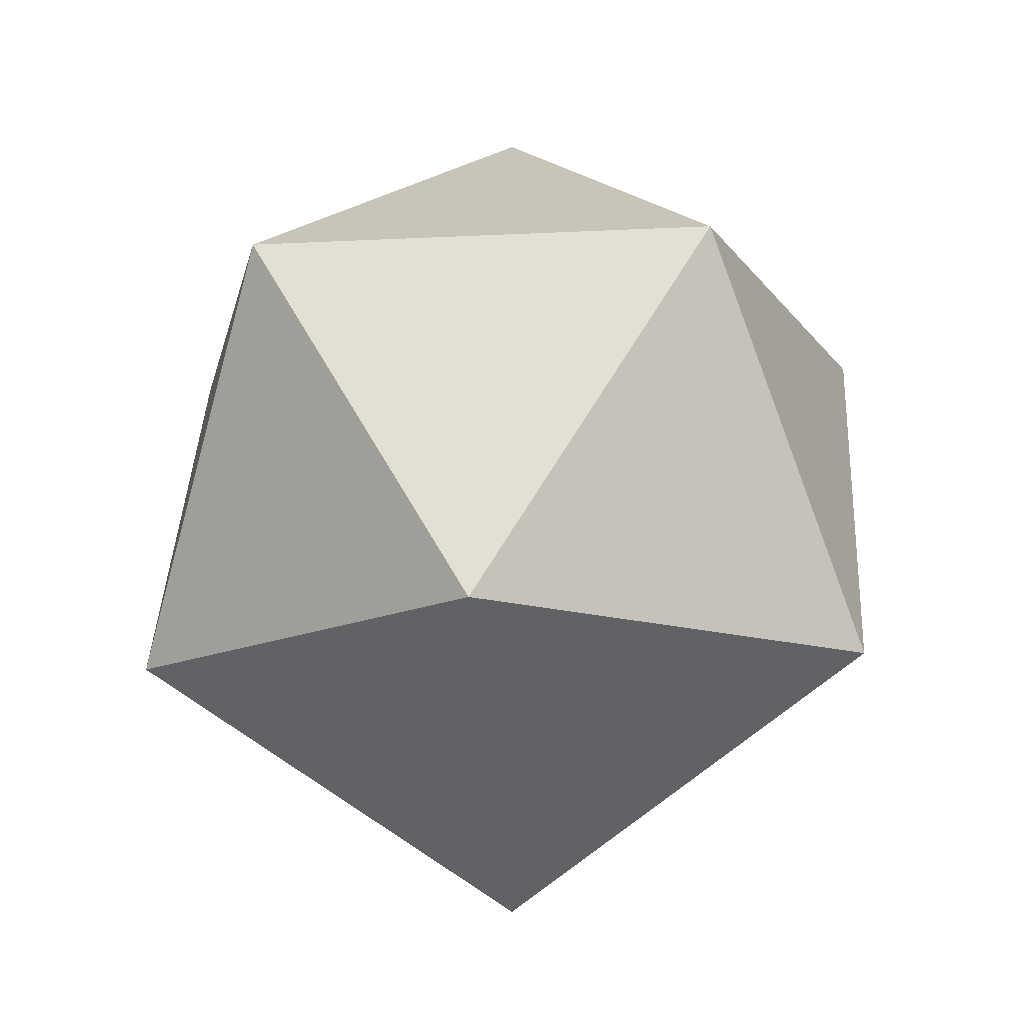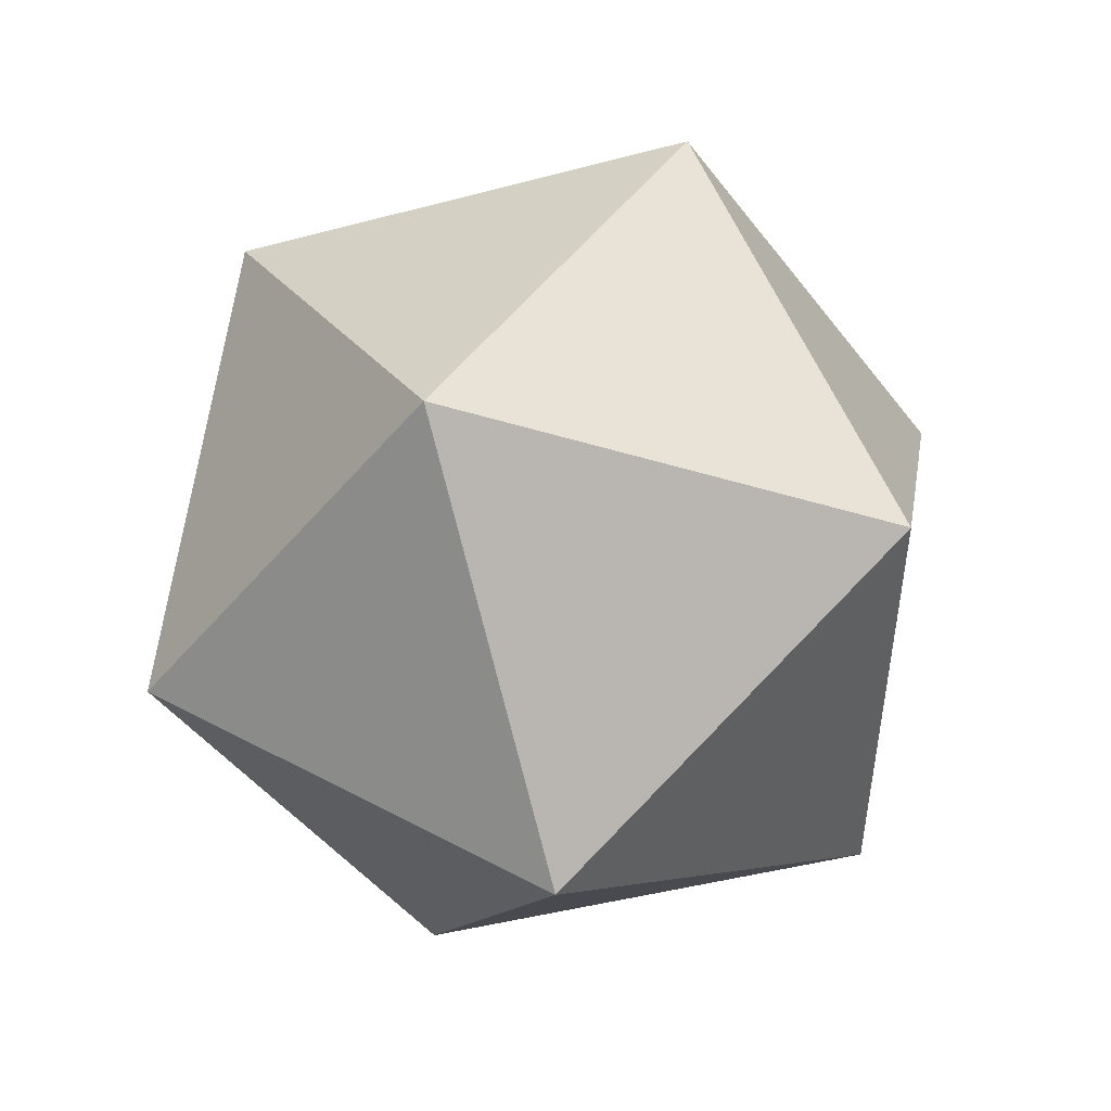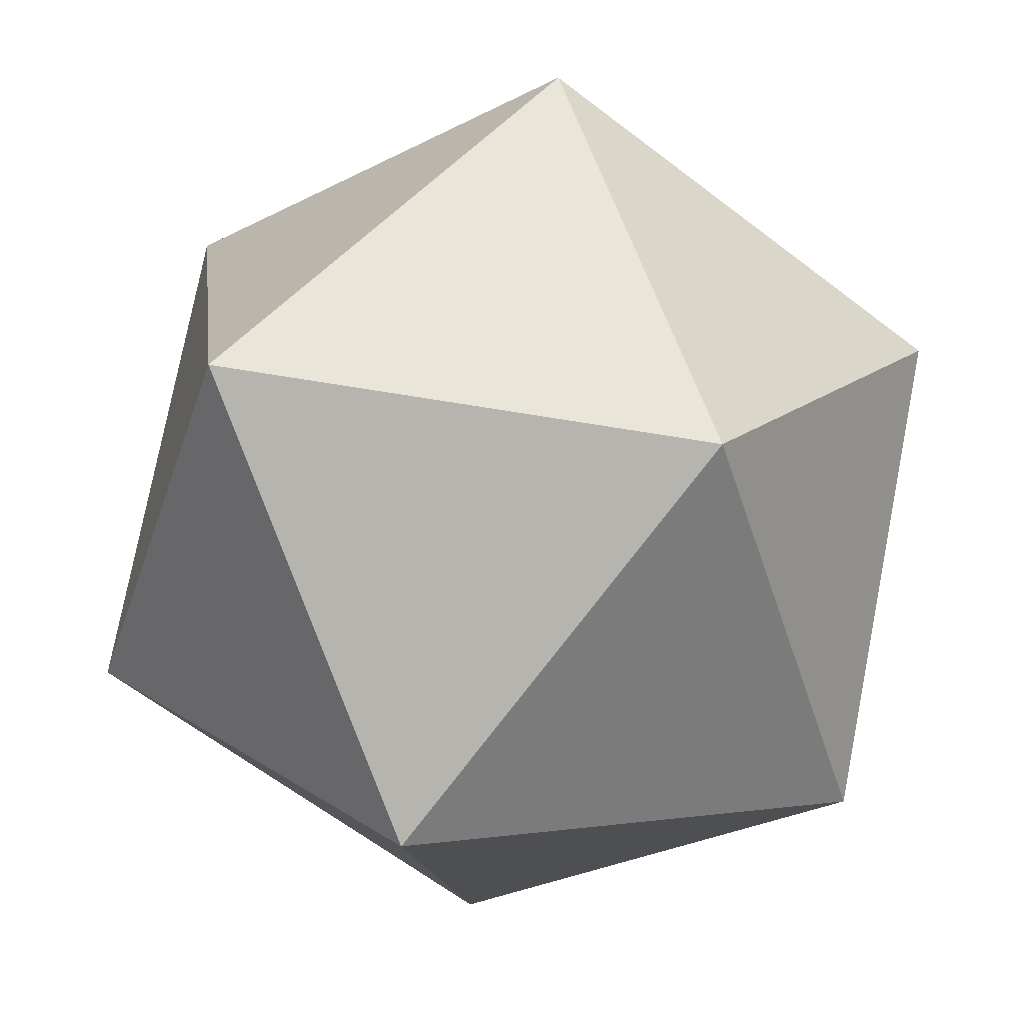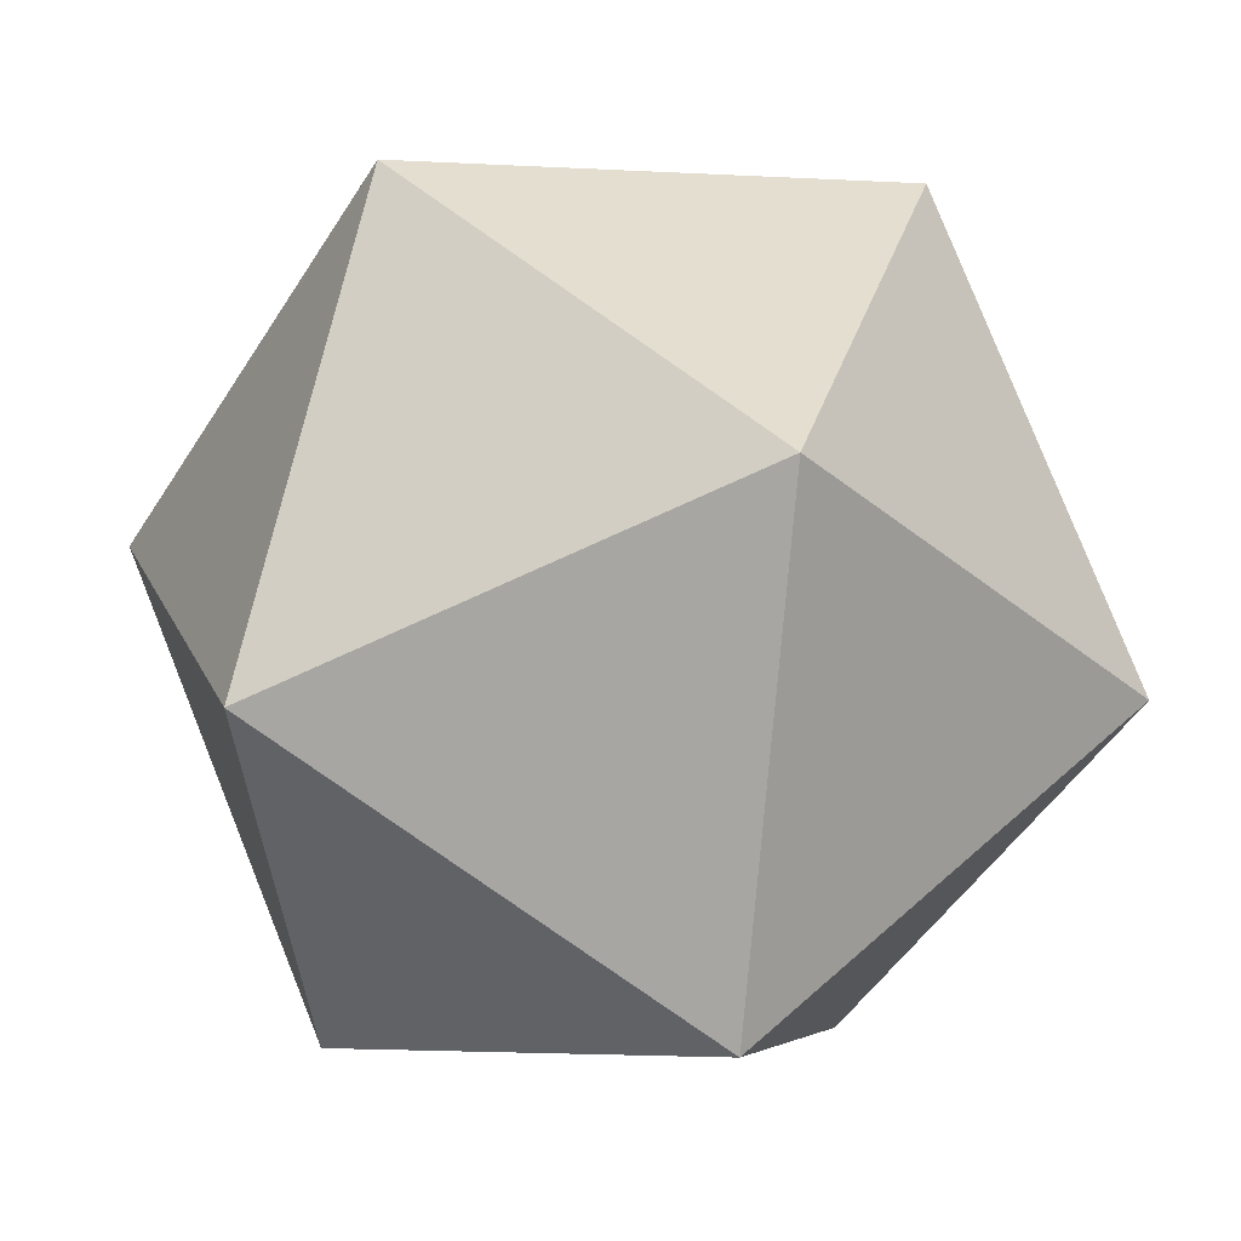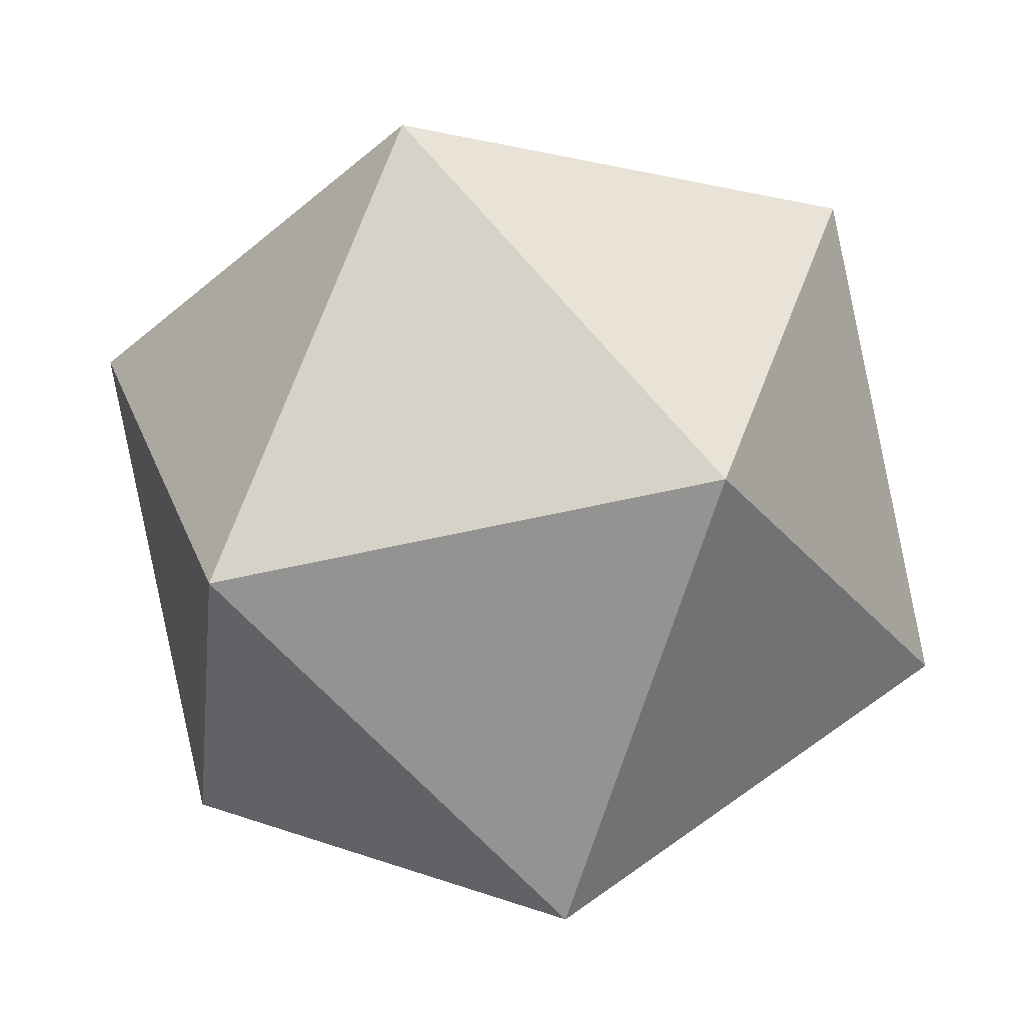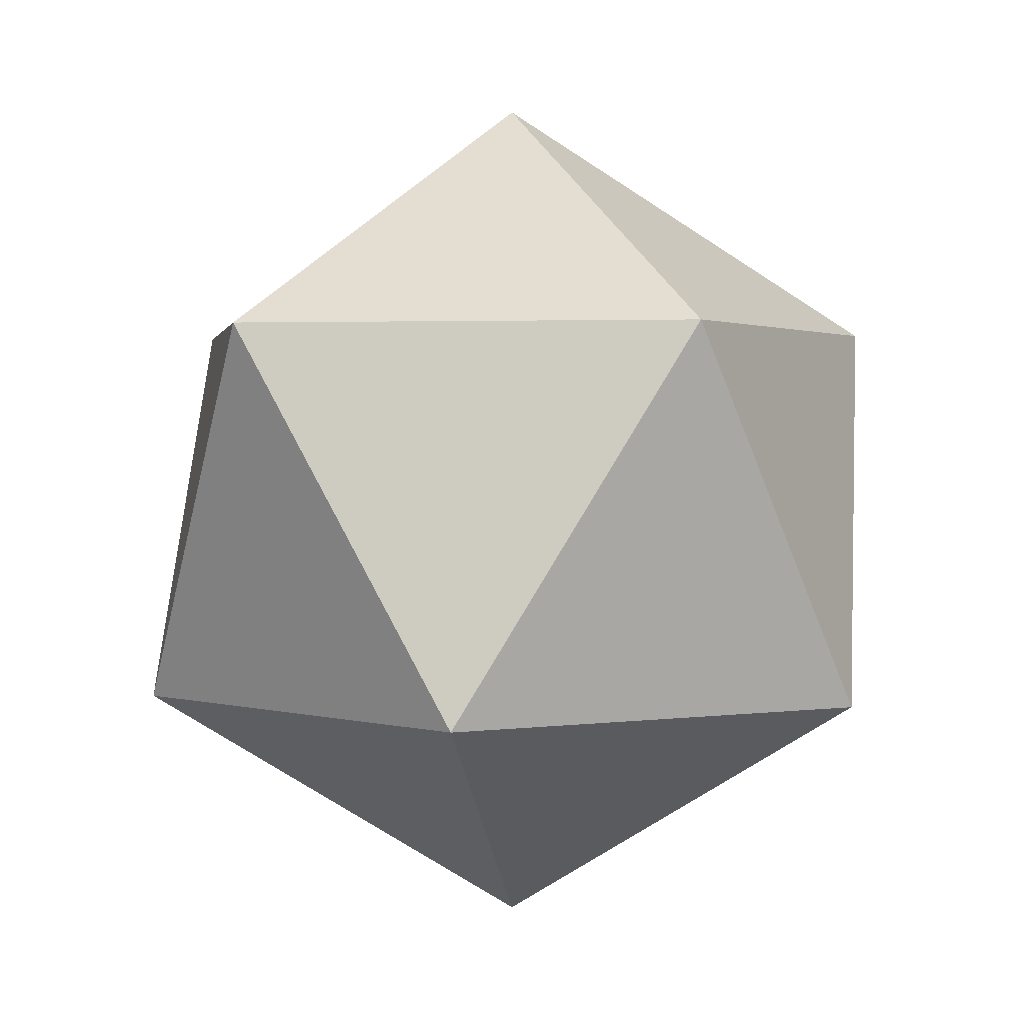
<metadata>
{"format":"obj","ext":"obj","renderer":"f3d","projection":"perspective","resolution":1024,"background":"white","views":[{"elev":-16.3,"azim":-174.1,"up":"+Z"},{"elev":-46.0,"azim":124.9,"up":"+Z"},{"elev":44.2,"azim":13.0,"up":"+Y"},{"elev":32.7,"azim":-74.4,"up":"+Y"},{"elev":75.8,"azim":111.0,"up":"+Y"},{"elev":1.9,"azim":-99.5,"up":"+Z"}]}
</metadata>
<code>
o obj_0
v 2 		-7.507 		13.76
v 10.09 		-1.629 		13.76
v 2 		1 		19.02
v -6.09 		-1.629 		13.76
v -3 		7.882 		13.76
v 7 		7.882 		13.76
v 2 		1 		0
v -6.09 		3.629 		5.257
v 2 		9.507 		5.257
v 10.09 		3.629 		5.257
v 7 		-5.882 		5.257
v -3 		-5.882 		5.257
g group_0_15277357
f 1 2 3
f 4 1 3
f 5 4 3
f 6 5 3
f 2 6 3
f 7 8 9
f 9 10 7
f 2 11 10
f 10 11 7
f 11 12 7
f 5 6 9
f 12 8 7
f 2 1 11
f 6 10 9
f 12 1 4
f 1 12 11
f 6 2 10
f 4 8 12
f 4 5 8
f 5 9 8

</code>
